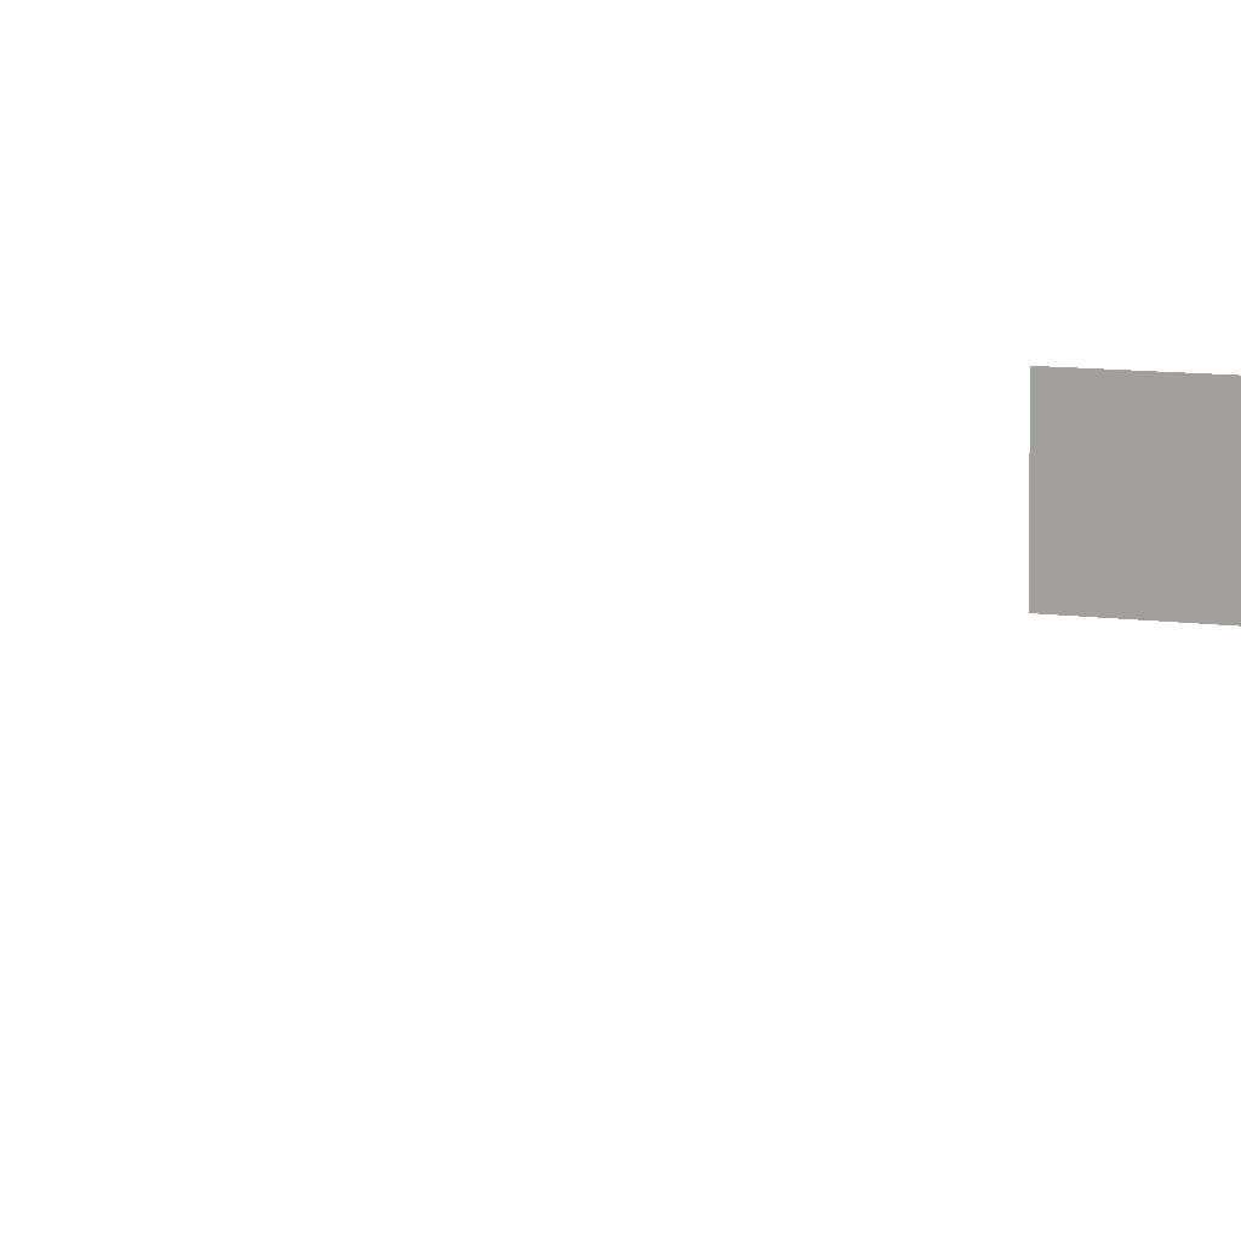
<metadata>
{"format":"obj","ext":"obj","renderer":"f3d","projection":"perspective","resolution":1024,"background":"white","views":[{"elev":5.6,"azim":-147.3,"up":"+Z"}]}
</metadata>
<code>
g colapsed_city_Park_ADV
v 35.58 -38.42 12.26
v 35.58 -32.81 12.26
v 35.51 -32.81 12.26
v 35.51 -38.42 12.26
v 35.58 -32.81 12.26
v 35.58 -32.81 15.32
v 35.51 -32.81 15.32
v 35.51 -32.81 12.26
v 35.58 -38.42 12.26
v 35.58 -38.42 15.32
v 35.58 -32.81 15.32
v 35.58 -32.81 12.26
v 35.51 -38.42 12.26
v 35.51 -38.42 15.32
v 35.58 -38.42 15.32
v 35.58 -38.42 12.26
v 35.51 -32.81 12.26
v 35.51 -32.81 15.32
v 35.51 -38.42 15.32
v 35.51 -38.42 12.26
v 35.58 -38.42 15.32
v 35.51 -38.42 15.32
v 35.51 -32.81 15.32
v 35.58 -32.81 15.32
v 38.97 -28.16 12.3
v 44.59 -28.16 12.3
v 44.59 -28.08 12.3
v 38.97 -28.08 12.3
v 44.59 -28.16 12.3
v 44.59 -28.16 15.36
v 44.59 -28.08 15.36
v 44.59 -28.08 12.3
v 38.97 -28.16 12.3
v 38.97 -28.16 15.36
v 44.59 -28.16 15.36
v 44.59 -28.16 12.3
v 38.97 -28.08 12.3
v 38.97 -28.08 15.36
v 38.97 -28.16 15.36
v 38.97 -28.16 12.3
v 44.59 -28.08 12.3
v 44.59 -28.08 15.36
v 38.97 -28.08 15.36
v 38.97 -28.08 12.3
v 38.97 -28.16 15.36
v 38.97 -28.08 15.36
v 44.59 -28.08 15.36
v 44.59 -28.16 15.36
v 35.43 15.25 12.3
v 35.43 9.633 12.3
v 35.51 9.633 12.3
v 35.51 15.25 12.3
v 35.43 9.633 12.3
v 35.43 9.633 15.36
v 35.51 9.633 15.36
v 35.51 9.633 12.3
v 35.43 15.25 12.3
v 35.43 15.25 15.36
v 35.43 9.633 15.36
v 35.43 9.633 12.3
v 35.51 15.25 12.3
v 35.51 15.25 15.36
v 35.43 15.25 15.36
v 35.43 15.25 12.3
v 35.51 9.633 12.3
v 35.51 9.633 15.36
v 35.51 15.25 15.36
v 35.51 15.25 12.3
v 35.43 15.25 15.36
v 35.51 15.25 15.36
v 35.51 9.633 15.36
v 35.43 9.633 15.36
v 38.97 4.891 12.3
v 44.59 4.891 12.3
v 44.59 4.96 12.3
v 38.97 4.96 12.3
v 44.59 4.891 12.3
v 44.59 4.891 15.36
v 44.59 4.96 15.36
v 44.59 4.96 12.3
v 38.97 4.891 12.3
v 38.97 4.891 15.36
v 44.59 4.891 15.36
v 44.59 4.891 12.3
v 38.97 4.96 12.3
v 38.97 4.96 15.36
v 38.97 4.891 15.36
v 38.97 4.891 12.3
v 44.59 4.96 12.3
v 44.59 4.96 15.36
v 38.97 4.96 15.36
v 38.97 4.96 12.3
v 38.97 4.891 15.36
v 38.97 4.96 15.36
v 44.59 4.96 15.36
v 44.59 4.891 15.36
g colapsed_city_Park_ADV_0
f 3 2 1
f 4 3 1
f 7 6 5
f 8 7 5
f 11 10 9
f 12 11 9
f 15 14 13
f 16 15 13
f 19 18 17
f 20 19 17
f 23 22 21
f 24 23 21
f 27 26 25
f 28 27 25
f 31 30 29
f 32 31 29
f 35 34 33
f 36 35 33
f 39 38 37
f 40 39 37
f 43 42 41
f 44 43 41
f 47 46 45
f 48 47 45
f 51 50 49
f 52 51 49
f 55 54 53
f 56 55 53
f 59 58 57
f 60 59 57
f 63 62 61
f 64 63 61
f 67 66 65
f 68 67 65
f 71 70 69
f 72 71 69
f 75 74 73
f 76 75 73
f 79 78 77
f 80 79 77
f 83 82 81
f 84 83 81
f 87 86 85
f 88 87 85
f 91 90 89
f 92 91 89
f 95 94 93
f 96 95 93

</code>
